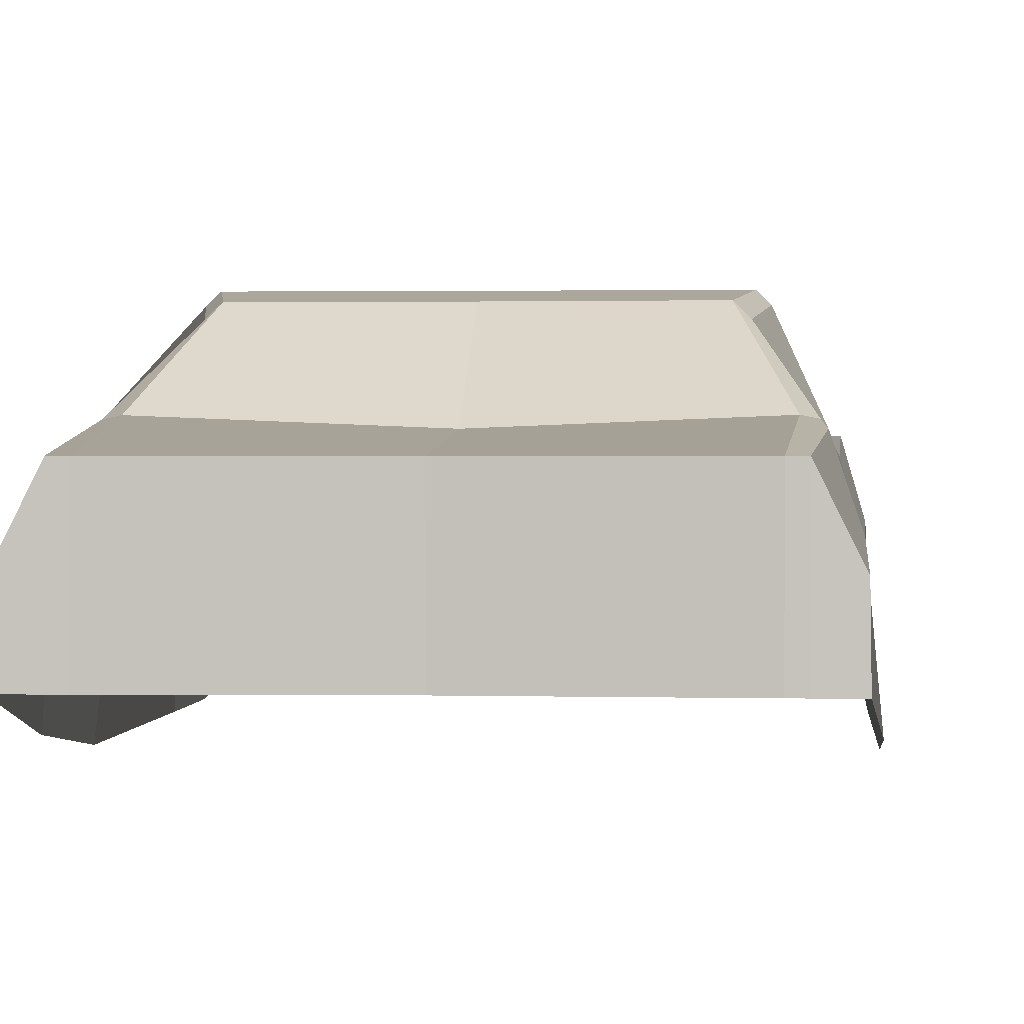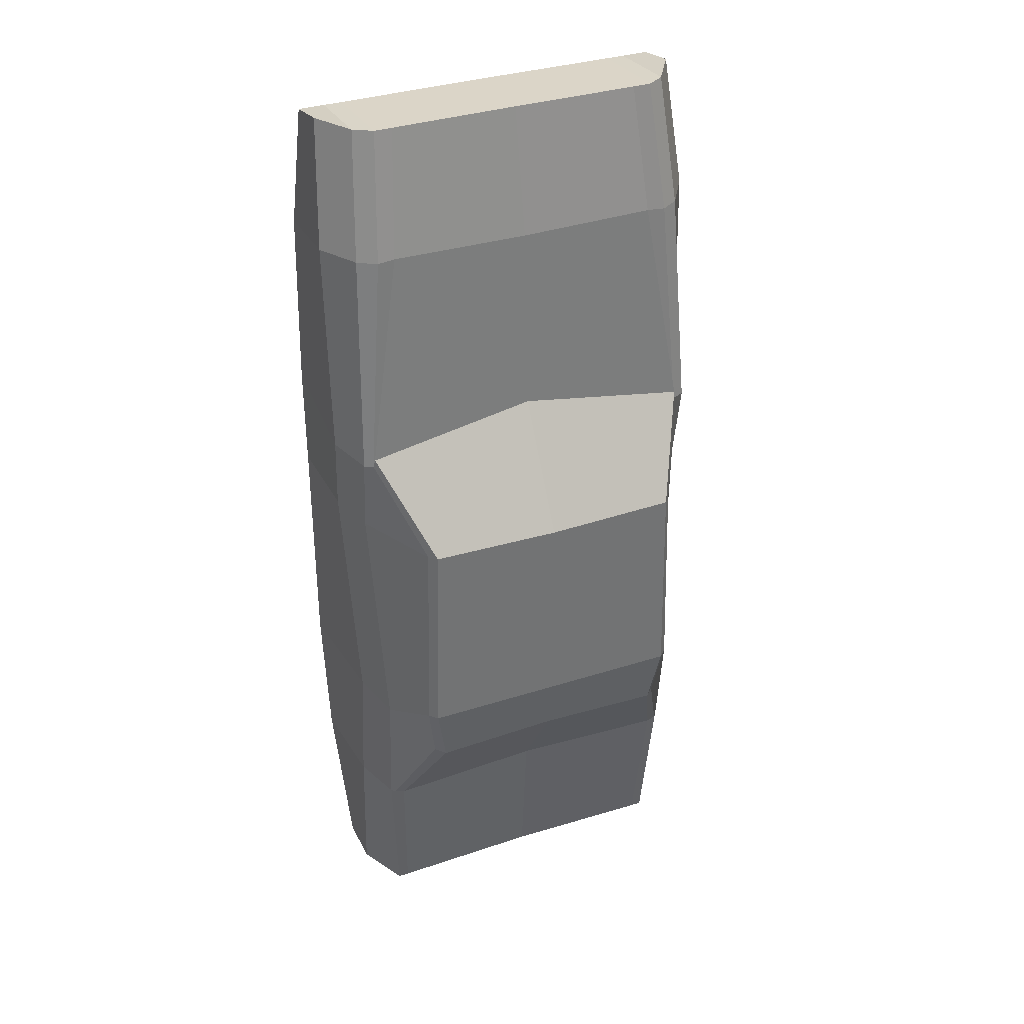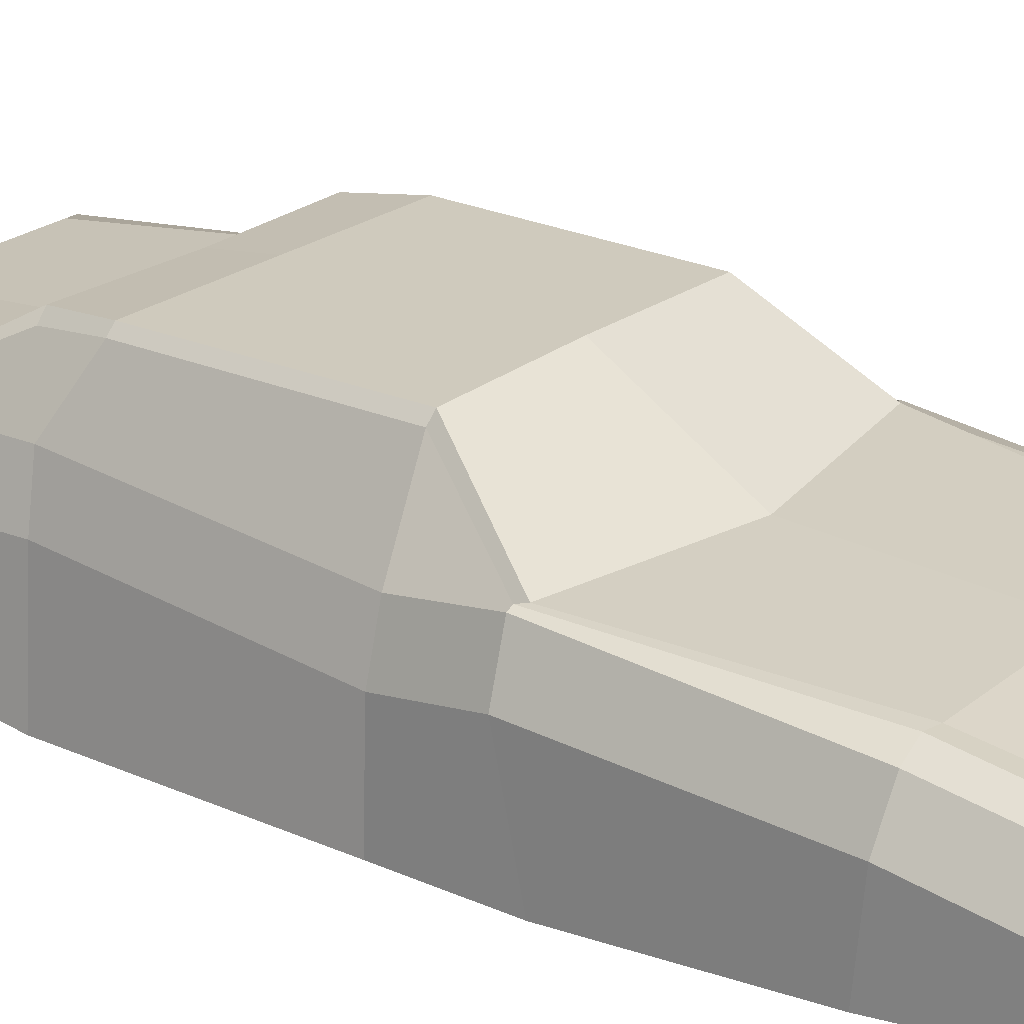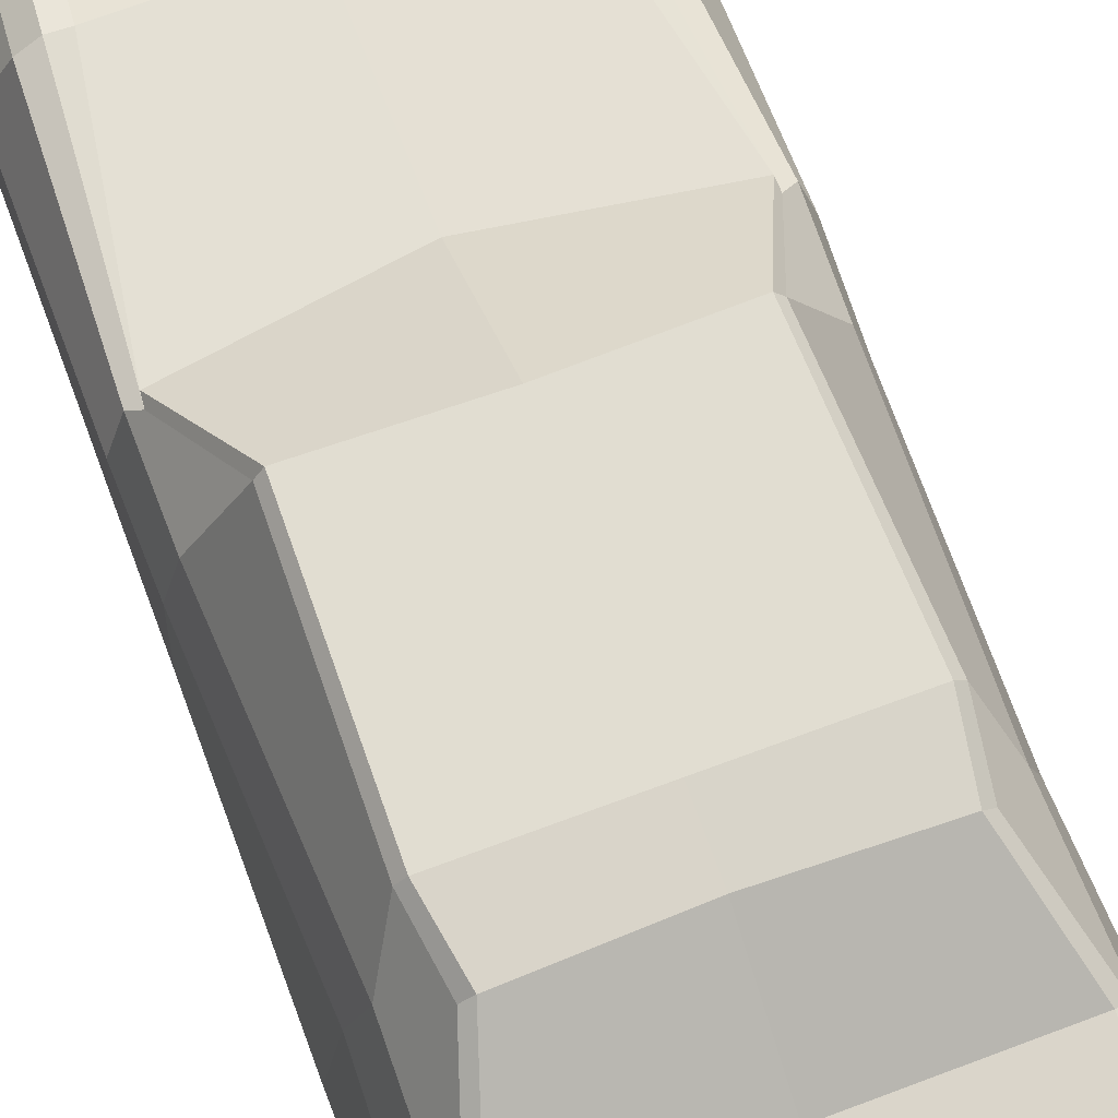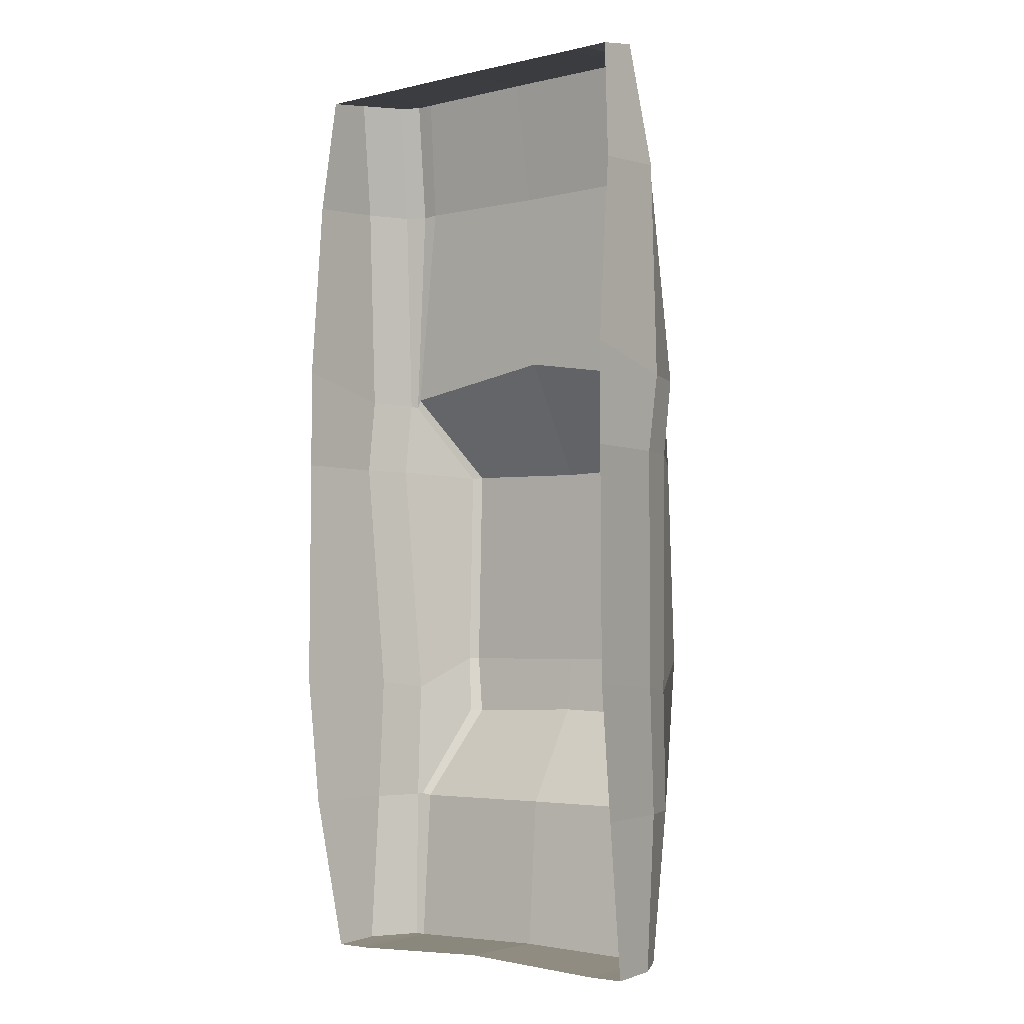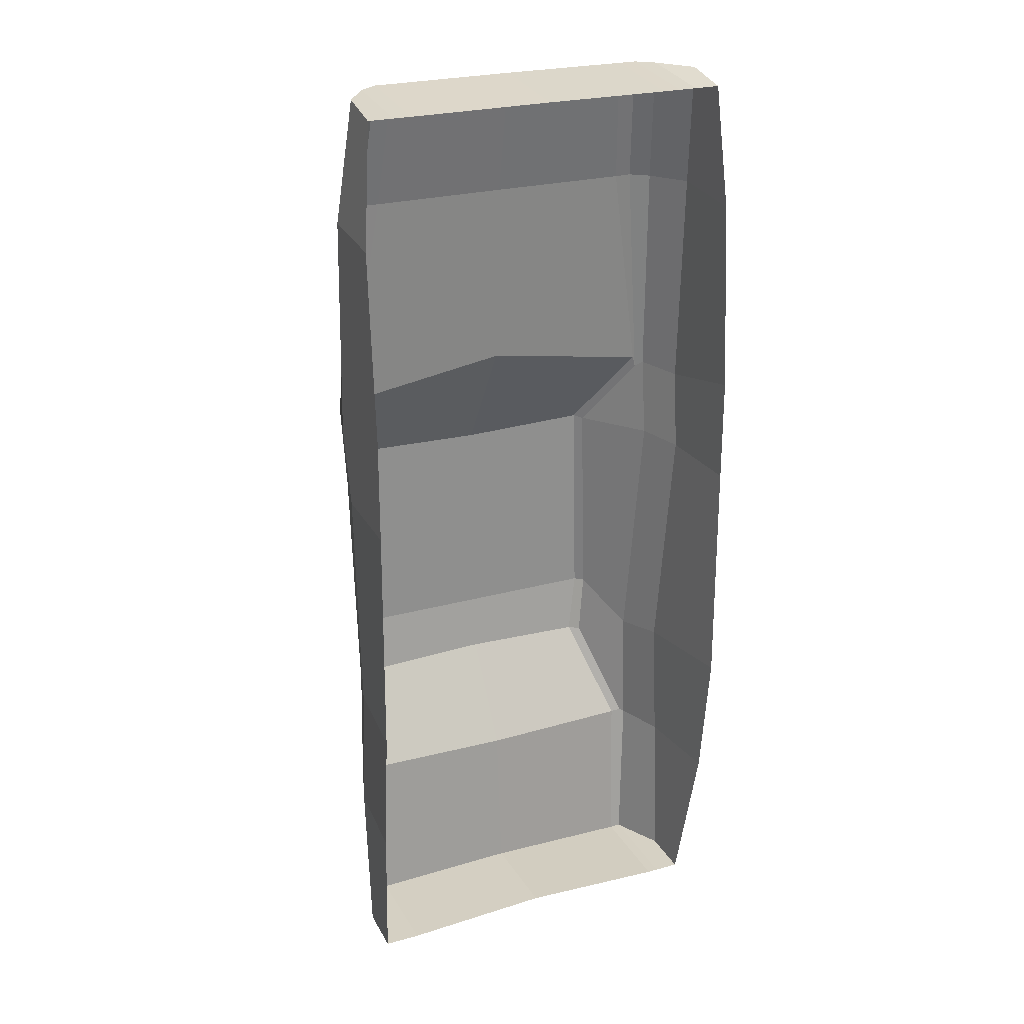
<metadata>
{"format":"obj","ext":"obj","renderer":"f3d","projection":"perspective","resolution":1024,"background":"white","views":[{"elev":1.0,"azim":-175.6,"up":"+Y"},{"elev":35.7,"azim":157.2,"up":"+Z"},{"elev":22.9,"azim":-52.5,"up":"+Y"},{"elev":68.7,"azim":159.4,"up":"+Y"},{"elev":-3.8,"azim":36.9,"up":"+Z"},{"elev":24.9,"azim":-24.2,"up":"+Z"}]}
</metadata>
<code>
o Body
v 0 1.342 -2.136
v 1.269 1.019 -2.359
v 1.273 0.3253 -2.202
v 1.207 0.4923 -0.1763
v 1.203 0.8005 -0.1102
v 1.218 0.6188 -6.367
v 1.214 0.9525 -6.353
v 0 0.6188 -6.321
v 0 1.276 -6.33
v 0 0.4923 -0.1736
v 0 1.124 -0.1076
v 0 1.81 -2.919
v 1.273 0.3253 -2.885
v 1.254 0.9408 -2.881
v 1.269 0.9573 -0.9236
v 0 1.281 -0.9236
v 1.273 0.4263 -0.969
v 1.28 0.3253 -4.435
v 0 1.812 -4.299
v 1.187 1.044 -4.472
v 0 1.763 -4.672
v 1.273 0.4263 -5.323
v 0 1.355 -5.323
v 1.217 1.032 -5.323
v 1.175 1.342 -2.359
v 1.053 1.276 -6.353
v 1.041 0.4923 -0.1763
v 1.053 0.6188 -6.367
v 1.044 1.048 -0.1135
v 1.167 1.267 -2.877
v 1.11 1.205 -0.9269
v 1.089 1.365 -4.513
v 1.108 1.355 -5.323
v 0.9818 0.6188 -6.367
v 0.8122 1.124 -0.1102
v 1.104 1.362 -2.318
v 0.9823 1.276 -6.353
v 0.8122 0.4923 -0.1763
v 0.8467 1.81 -2.899
v 0.8791 1.267 -0.9208
v 0.8787 1.812 -4.299
v 0.81 1.764 -4.699
v 1.022 1.397 -5.33
v 1.11 1.342 -2.38
v 0.9268 0.4923 -0.1763
v 0.8927 1.753 -2.907
v 0.9933 1.281 -0.9236
v 0.9301 1.763 -4.298
v 0.8707 1.704 -4.692
v 1.085 1.385 -5.318
v 0.9268 1.124 -0.1102
v -1.269 1.019 -2.359
v -1.273 0.3253 -2.202
v -1.207 0.4923 -0.1763
v -1.203 0.8005 -0.1102
v -1.218 0.6188 -6.367
v -1.214 0.9525 -6.353
v -1.273 0.3253 -2.885
v -1.254 0.9408 -2.881
v -1.269 0.9573 -0.9236
v -1.273 0.4263 -0.969
v -1.28 0.3253 -4.435
v -1.187 1.044 -4.472
v -1.273 0.4263 -5.323
v -1.217 1.032 -5.323
v -1.175 1.342 -2.359
v -1.053 1.276 -6.353
v -1.041 0.4923 -0.1763
v -1.053 0.6188 -6.367
v -1.044 1.048 -0.1135
v -1.167 1.267 -2.877
v -1.11 1.205 -0.9269
v -1.089 1.365 -4.513
v -1.108 1.355 -5.323
v -0.9818 0.6188 -6.367
v -0.8122 1.124 -0.1102
v -1.104 1.362 -2.318
v -0.9823 1.276 -6.353
v -0.8122 0.4923 -0.1763
v -0.8467 1.81 -2.899
v -0.8791 1.267 -0.9208
v -0.8787 1.812 -4.299
v -0.81 1.764 -4.699
v -1.022 1.397 -5.33
v -1.11 1.342 -2.38
v -0.9268 0.4923 -0.1763
v -0.8927 1.753 -2.907
v -0.9933 1.281 -0.9236
v -0.9301 1.763 -4.298
v -0.8707 1.704 -4.692
v -1.085 1.385 -5.318
v -0.9268 1.124 -0.1102
f 28 26 7 6
f 17 15 5 4
f 39 12 1 36
f 40 16 11 35
f 38 35 11 10
f 13 14 2 3
f 18 20 14 13
f 41 19 12 39
f 36 1 16 40
f 3 2 15 17
f 42 21 19 41
f 33 32 20 24
f 43 23 21 42
f 37 9 23 43
f 6 7 24 22
f 7 26 33 24
f 33 50 49 48 32
f 2 25 31 15
f 20 32 30 14
f 4 5 29 27
f 15 31 29 5
f 14 30 25 2
f 8 9 37 34
f 34 37 26 28
f 50 43 42 49
f 49 42 41 48
f 44 36 40 47
f 48 41 39 46
f 45 51 35 38
f 47 40 35 51
f 46 39 36 44
f 30 46 44 25
f 31 47 51 29
f 27 29 51 45
f 32 48 46 30
f 25 44 47 31
f 26 37 43 50 33
f 22 24 20 18
f 69 56 57 67
f 61 54 55 60
f 80 77 1 12
f 81 76 11 16
f 79 10 11 76
f 58 53 52 59
f 62 58 59 63
f 82 80 12 19
f 77 81 16 1
f 53 61 60 52
f 83 82 19 21
f 74 65 63 73
f 84 83 21 23
f 78 84 23 9
f 56 64 65 57
f 57 65 74 67
f 74 73 89 90 91
f 52 60 72 66
f 63 59 71 73
f 54 68 70 55
f 60 55 70 72
f 59 52 66 71
f 8 75 78 9
f 75 69 67 78
f 91 90 83 84
f 90 89 82 83
f 85 88 81 77
f 89 87 80 82
f 86 79 76 92
f 88 92 76 81
f 87 85 77 80
f 71 66 85 87
f 72 70 92 88
f 68 86 92 70
f 73 71 87 89
f 66 72 88 85
f 67 74 91 84 78
f 64 62 63 65

</code>
